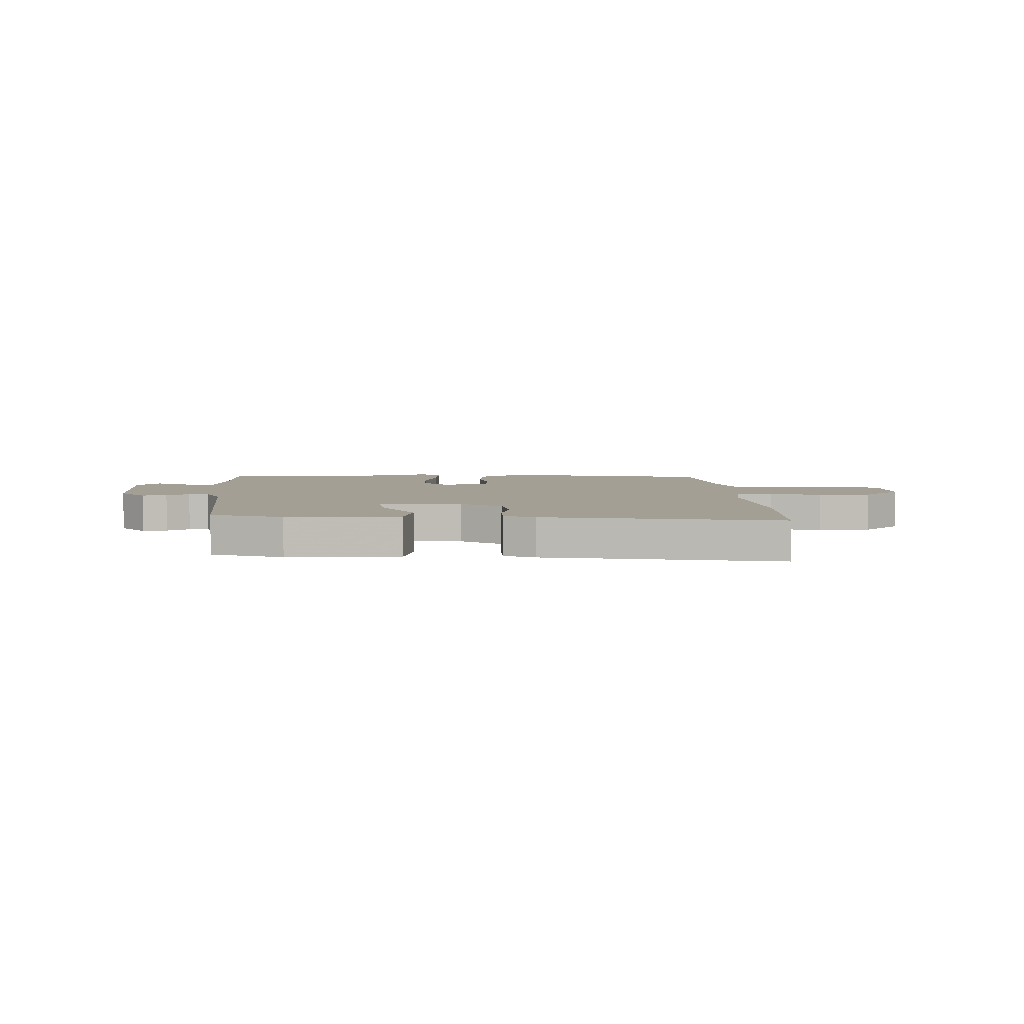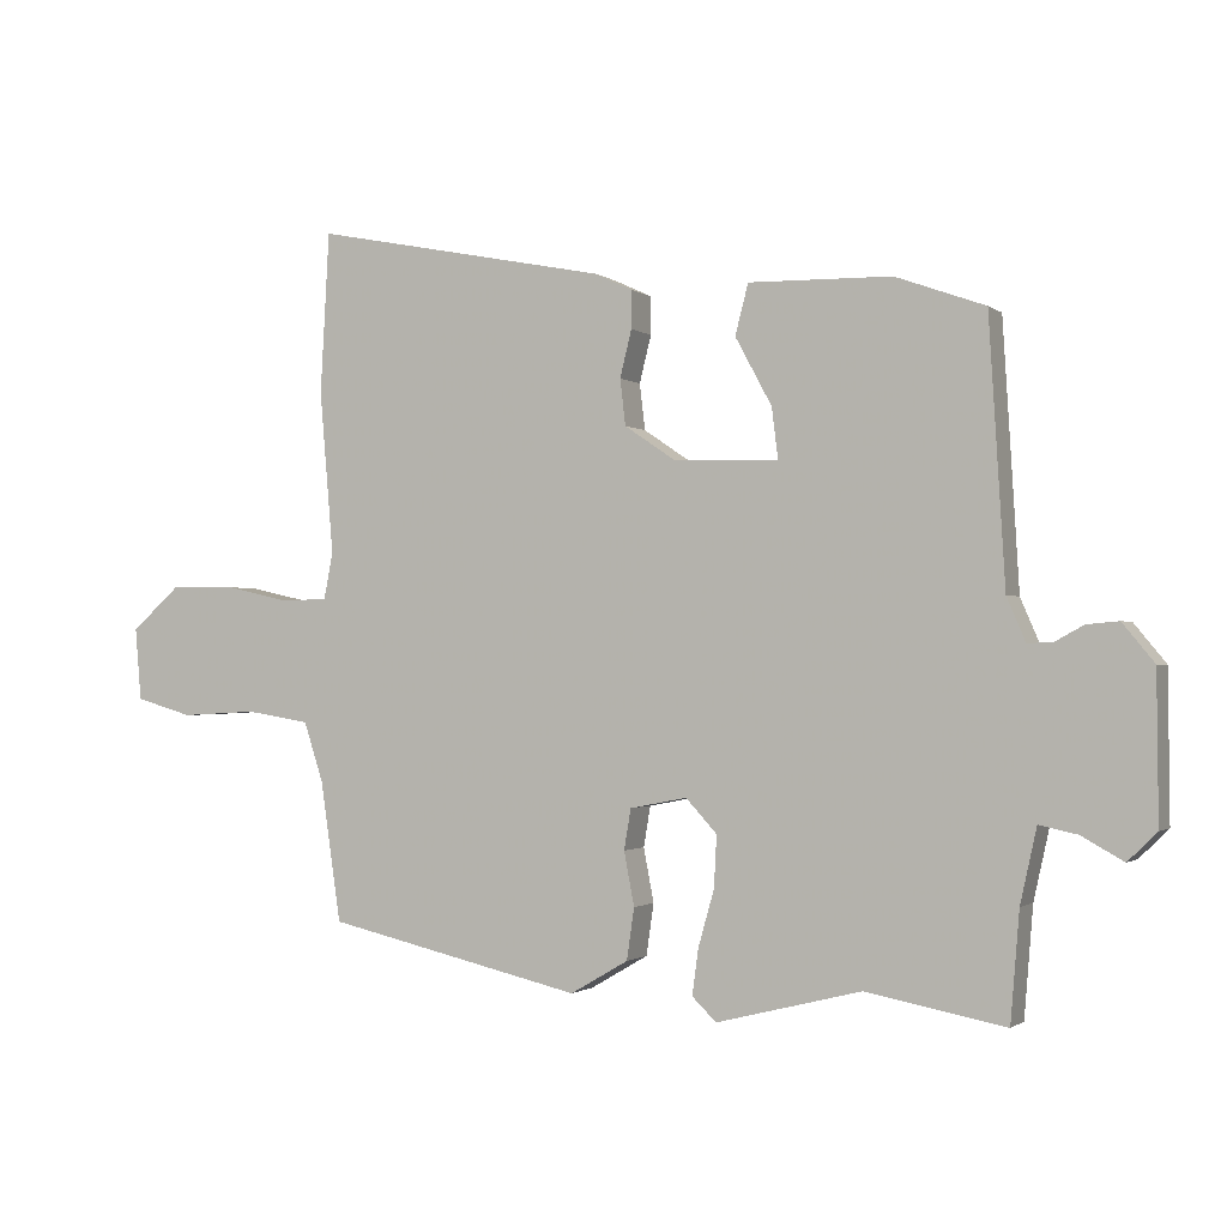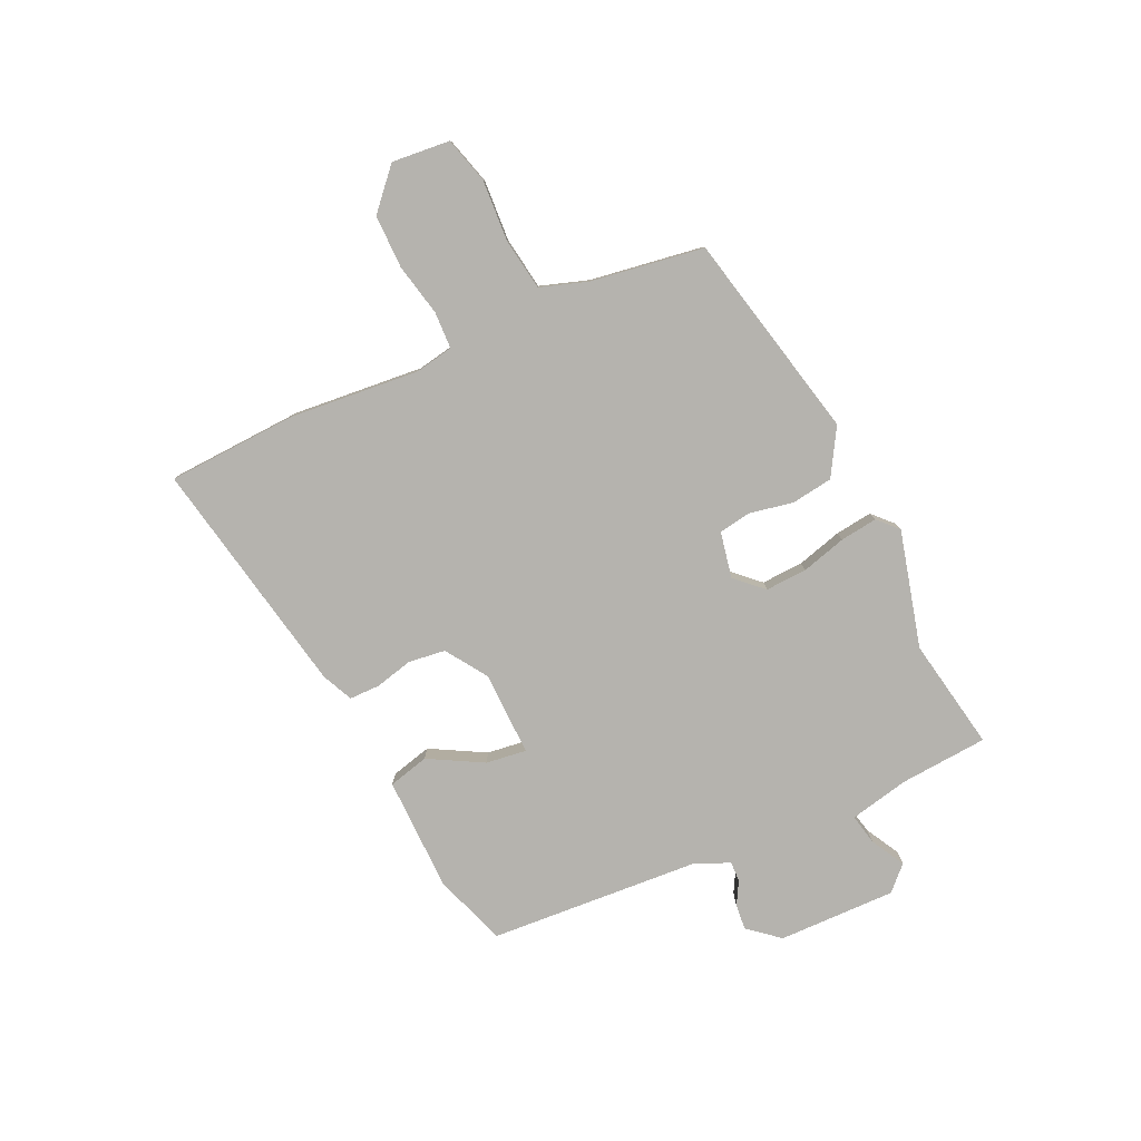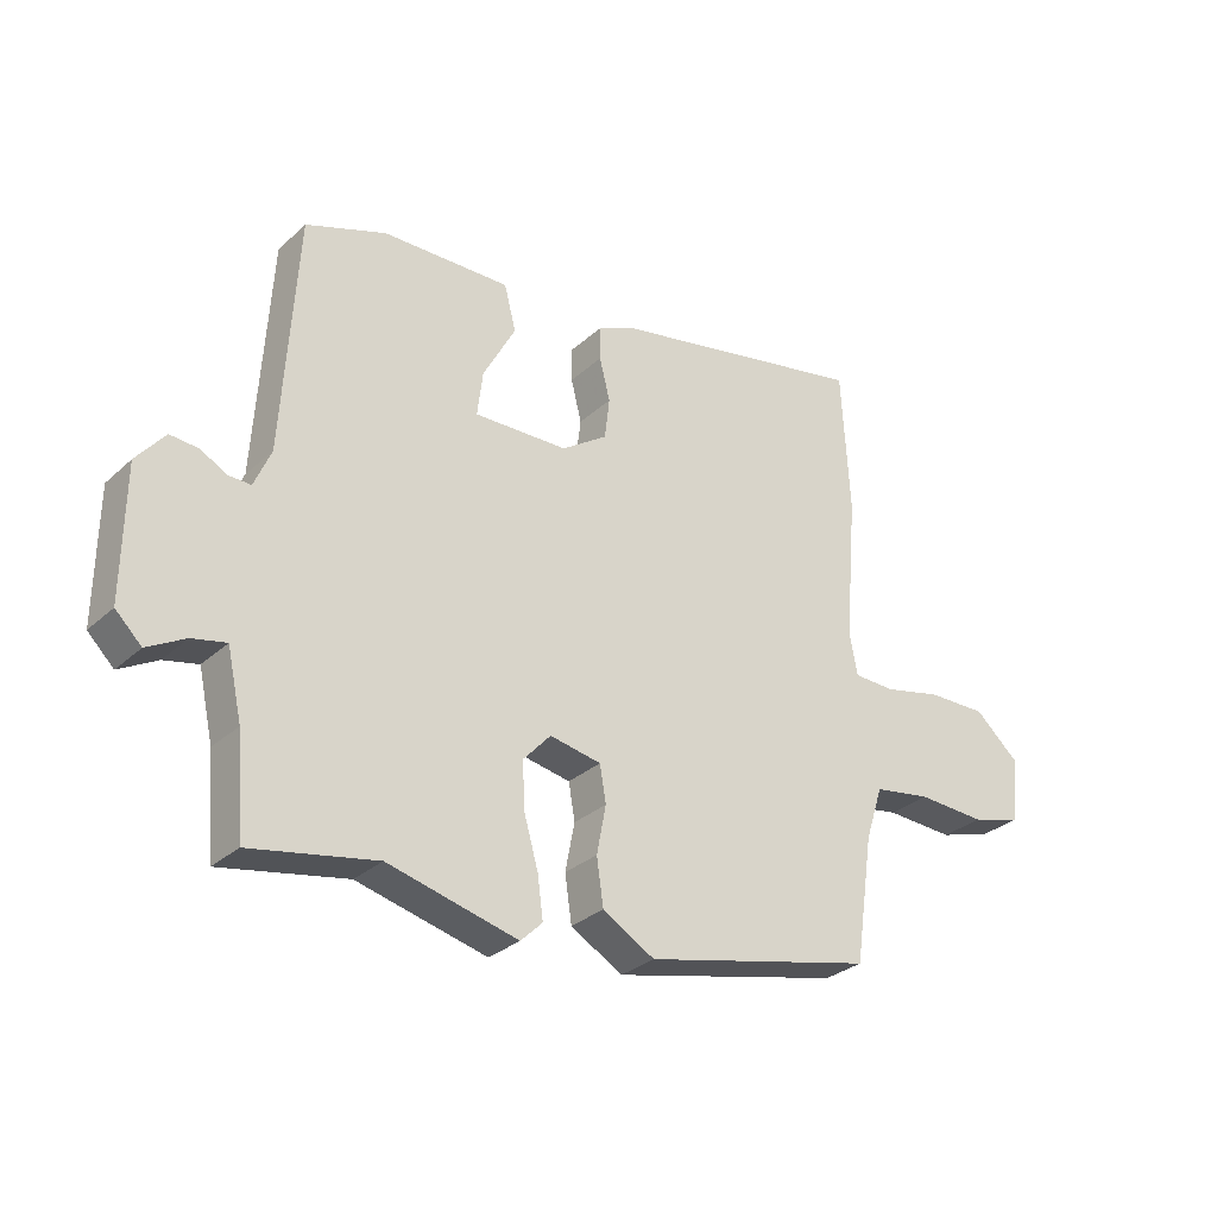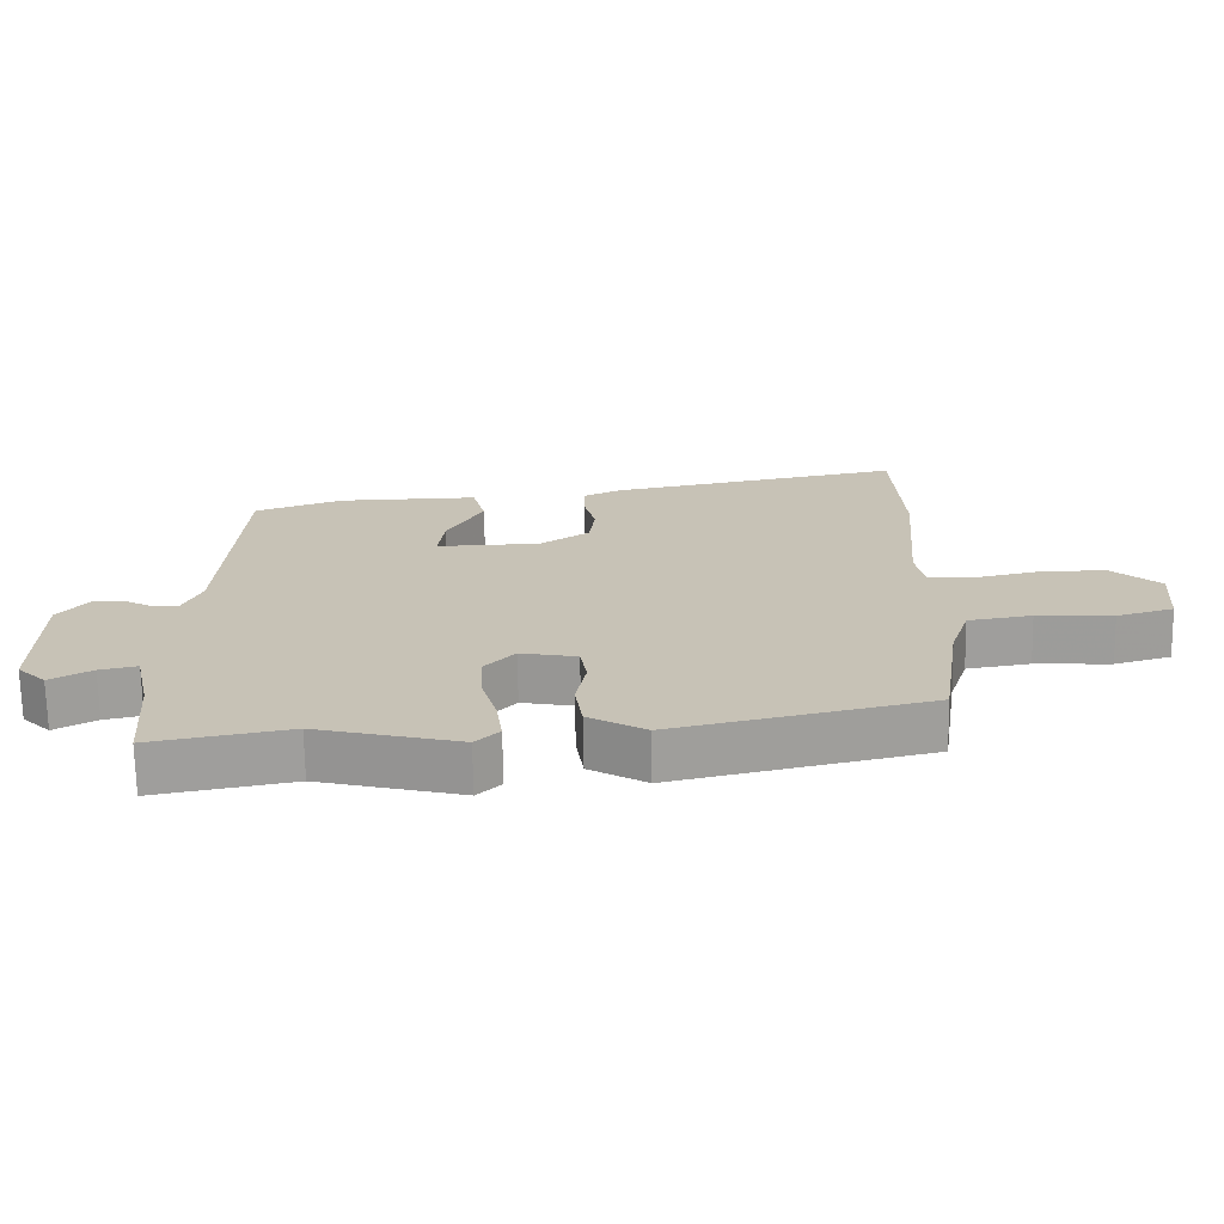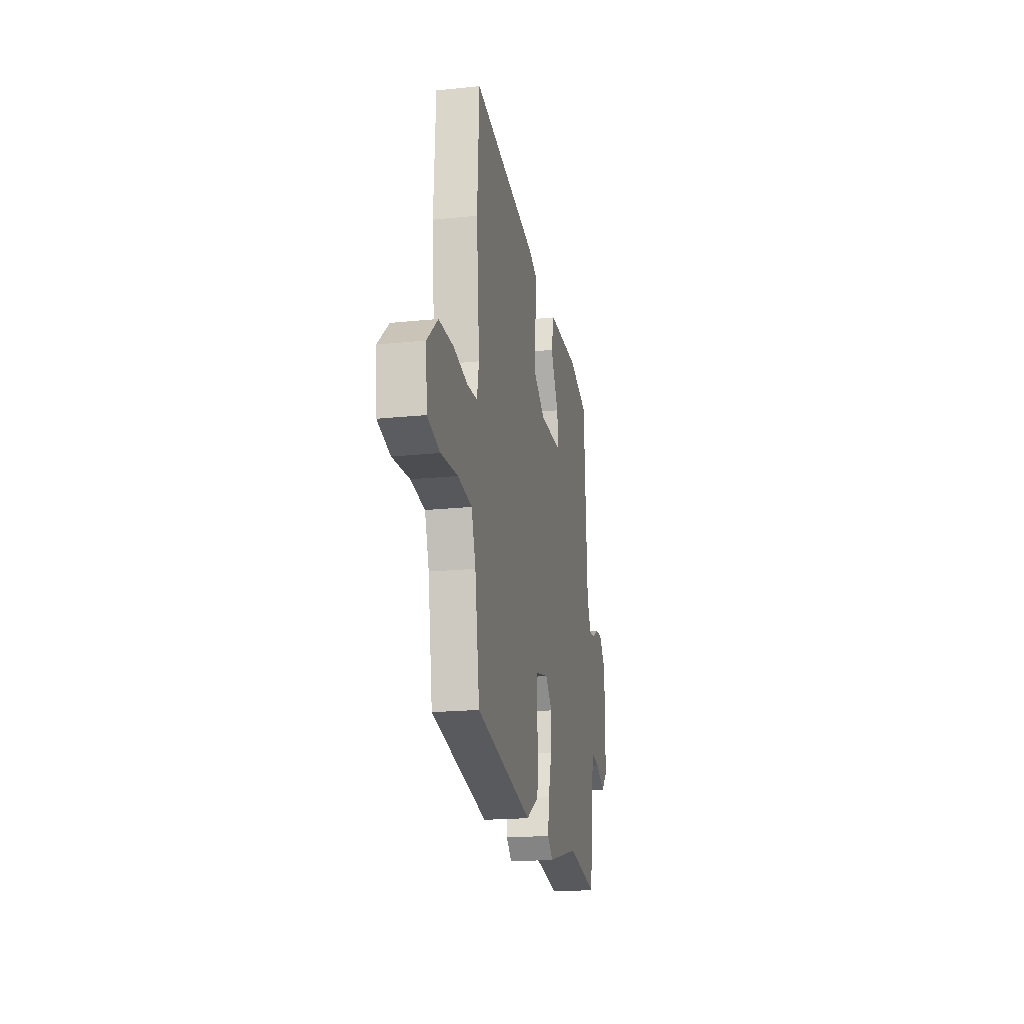
<metadata>
{"format":"obj","ext":"obj","renderer":"f3d","projection":"perspective","resolution":1024,"background":"white","views":[{"elev":5.3,"azim":-3.4,"up":"+Y"},{"elev":-1.2,"azim":-156.3,"up":"+Z"},{"elev":-80.0,"azim":114.5,"up":"+Y"},{"elev":-29.8,"azim":-37.6,"up":"+Z"},{"elev":-70.5,"azim":1.0,"up":"+Z"},{"elev":-19.0,"azim":101.2,"up":"+Z"}]}
</metadata>
<code>
v -0.501 0.07 0.441
v -0.371 0.07 0.488
v -0.164 0.07 0.492
v -0.145 0.07 0.419
v -0.198 0.07 0.321
v -0.207 0.07 0.248
v -0.055 0.07 0.252
v 0.019 0.07 0.302
v 0.027 0.07 0.369
v 0.01 0.07 0.437
v 0.01 0.07 0.492
v 0.066 0.07 0.518
v 0.494 0.07 0.603
v 0.507 0.07 0.369
v 0.487 0.07 0.134
v 0.5 0.07 0.066
v 0.567 0.07 0.064
v 0.661 0.07 0.085
v 0.757 0.07 0.086
v 0.828 0.07 0.023
v 0.819 0.07 -0.082
v 0.736 0.07 -0.106
v 0.625 0.07 -0.1
v 0.532 0.07 -0.115
v 0.504 0.07 -0.201
v 0.474 0.07 -0.405
v 0.101 0.07 -0.491
v 0.017 0.07 -0.442
v 0.006 0.07 -0.367
v 0.021 0.07 -0.289
v 0.011 0.07 -0.23
v -0.072 0.07 -0.214
v -0.117 0.07 -0.263
v -0.113 0.07 -0.338
v -0.09 0.07 -0.419
v -0.081 0.07 -0.486
v -0.116 0.07 -0.52
v -0.326 0.07 -0.467
v -0.528 0.07 -0.505
v -0.541 0.07 -0.347
v -0.565 0.07 -0.239
v -0.62 0.07 -0.251
v -0.681 0.07 -0.285
v -0.723 0.07 -0.244
v -0.721 0.07 -0.031
v -0.675 0.07 0.025
v -0.629 0.07 0.021
v -0.587 0.07 -0.002
v -0.551 0.07 -0.003
v -0.524 0.07 0.06
v -0.501 0 0.441
v -0.371 0 0.488
v -0.164 0 0.492
v -0.145 0 0.419
v -0.198 0 0.321
v -0.207 0 0.248
v -0.055 0 0.252
v 0.019 0 0.302
v 0.027 0 0.369
v 0.01 0 0.437
v 0.01 0 0.492
v 0.066 0 0.518
v 0.494 0 0.603
v 0.507 0 0.369
v 0.487 0 0.134
v 0.5 0 0.066
v 0.567 0 0.064
v 0.661 0 0.085
v 0.757 0 0.086
v 0.828 0 0.023
v 0.819 0 -0.082
v 0.736 0 -0.106
v 0.625 0 -0.1
v 0.532 0 -0.115
v 0.504 0 -0.201
v 0.474 0 -0.405
v 0.101 0 -0.491
v 0.017 0 -0.442
v 0.006 0 -0.367
v 0.021 0 -0.289
v 0.011 0 -0.23
v -0.072 0 -0.214
v -0.117 0 -0.263
v -0.113 0 -0.338
v -0.09 0 -0.419
v -0.081 0 -0.486
v -0.116 0 -0.52
v -0.326 0 -0.467
v -0.528 0 -0.505
v -0.541 0 -0.347
v -0.565 0 -0.239
v -0.62 0 -0.251
v -0.681 0 -0.285
v -0.723 0 -0.244
v -0.721 0 -0.031
v -0.675 0 0.025
v -0.629 0 0.021
v -0.587 0 -0.002
v -0.551 0 -0.003
v -0.524 0 0.06
f 46 47 48
f 45 46 48
f 44 45 48
f 43 44 48
f 42 43 48
f 41 42 48 49
f 40 41 49 50
f 50 1 2
f 40 50 2
f 39 40 2
f 38 39 2
f 37 38 2
f 36 37 2
f 35 36 2
f 34 35 2
f 28 29 30
f 27 28 30
f 26 27 30
f 25 26 30
f 24 25 30 31
f 21 22 23
f 20 21 23
f 19 20 23
f 18 19 23
f 17 18 23
f 16 17 23 24
f 24 31 32
f 16 24 32
f 15 16 32
f 13 14 15
f 12 13 15
f 11 12 15
f 10 11 15
f 9 10 15
f 2 3 4 5
f 2 5 6
f 33 34 2 6
f 8 9 15
f 7 8 15 32
f 6 7 32 33
f 98 97 96
f 98 96 95
f 98 95 94
f 98 94 93
f 98 93 92
f 99 98 92 91
f 100 99 91 90
f 52 51 100
f 52 100 90
f 52 90 89
f 52 89 88
f 52 88 87
f 52 87 86
f 52 86 85
f 52 85 84
f 80 79 78
f 80 78 77
f 80 77 76
f 80 76 75
f 81 80 75 74
f 73 72 71
f 73 71 70
f 73 70 69
f 73 69 68
f 73 68 67
f 74 73 67 66
f 82 81 74
f 82 74 66
f 82 66 65
f 65 64 63
f 65 63 62
f 65 62 61
f 65 61 60
f 65 60 59
f 55 54 53 52
f 56 55 52
f 56 52 84 83
f 65 59 58
f 82 65 58 57
f 83 82 57 56
f 1 51 52 2
f 2 52 53 3
f 3 53 54 4
f 4 54 55 5
f 5 55 56 6
f 6 56 57 7
f 7 57 58 8
f 8 58 59 9
f 9 59 60 10
f 10 60 61 11
f 11 61 62 12
f 12 62 63 13
f 13 63 64 14
f 14 64 65 15
f 15 65 66 16
f 16 66 67 17
f 17 67 68 18
f 18 68 69 19
f 19 69 70 20
f 20 70 71 21
f 21 71 72 22
f 22 72 73 23
f 23 73 74 24
f 24 74 75 25
f 25 75 76 26
f 26 76 77 27
f 27 77 78 28
f 28 78 79 29
f 29 79 80 30
f 30 80 81 31
f 31 81 82 32
f 32 82 83 33
f 33 83 84 34
f 34 84 85 35
f 35 85 86 36
f 36 86 87 37
f 37 87 88 38
f 38 88 89 39
f 39 89 90 40
f 40 90 91 41
f 41 91 92 42
f 42 92 93 43
f 43 93 94 44
f 44 94 95 45
f 45 95 96 46
f 46 96 97 47
f 47 97 98 48
f 48 98 99 49
f 49 99 100 50
f 50 100 51 1

</code>
